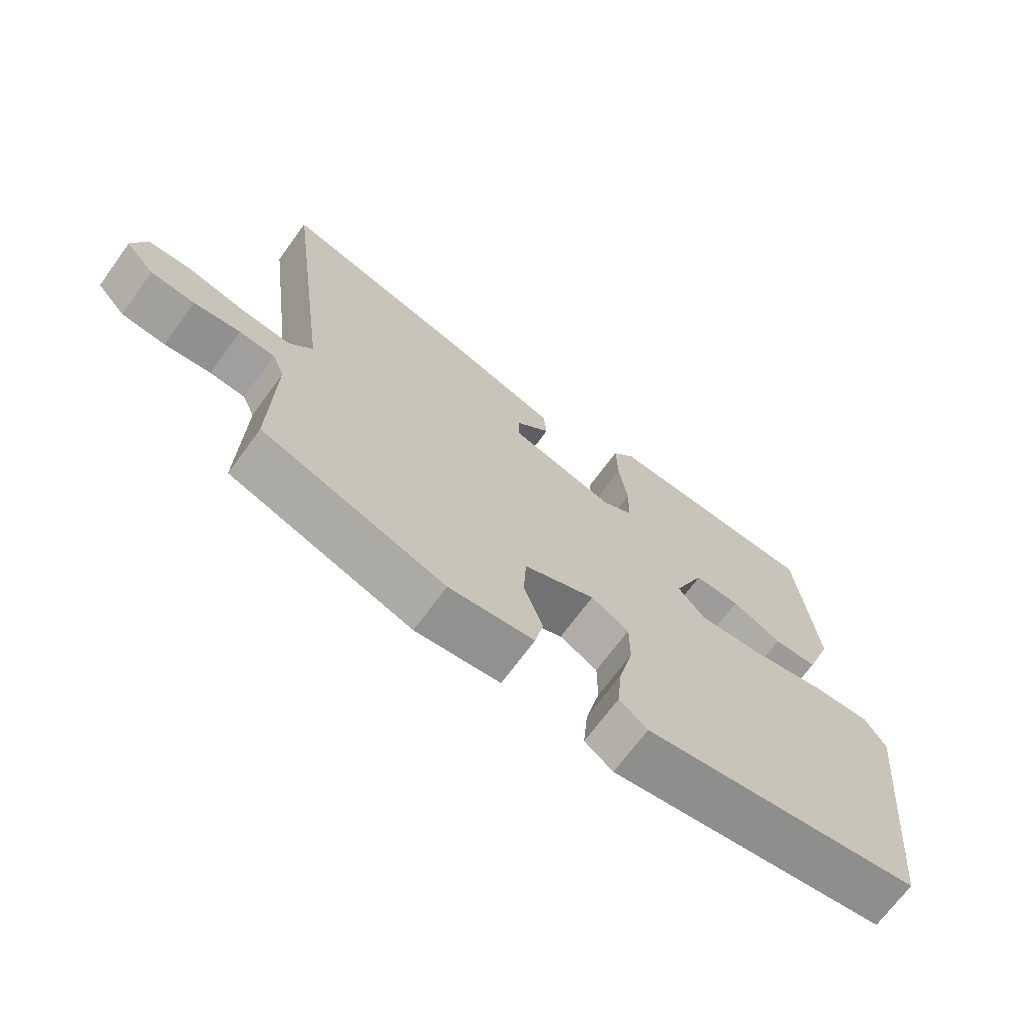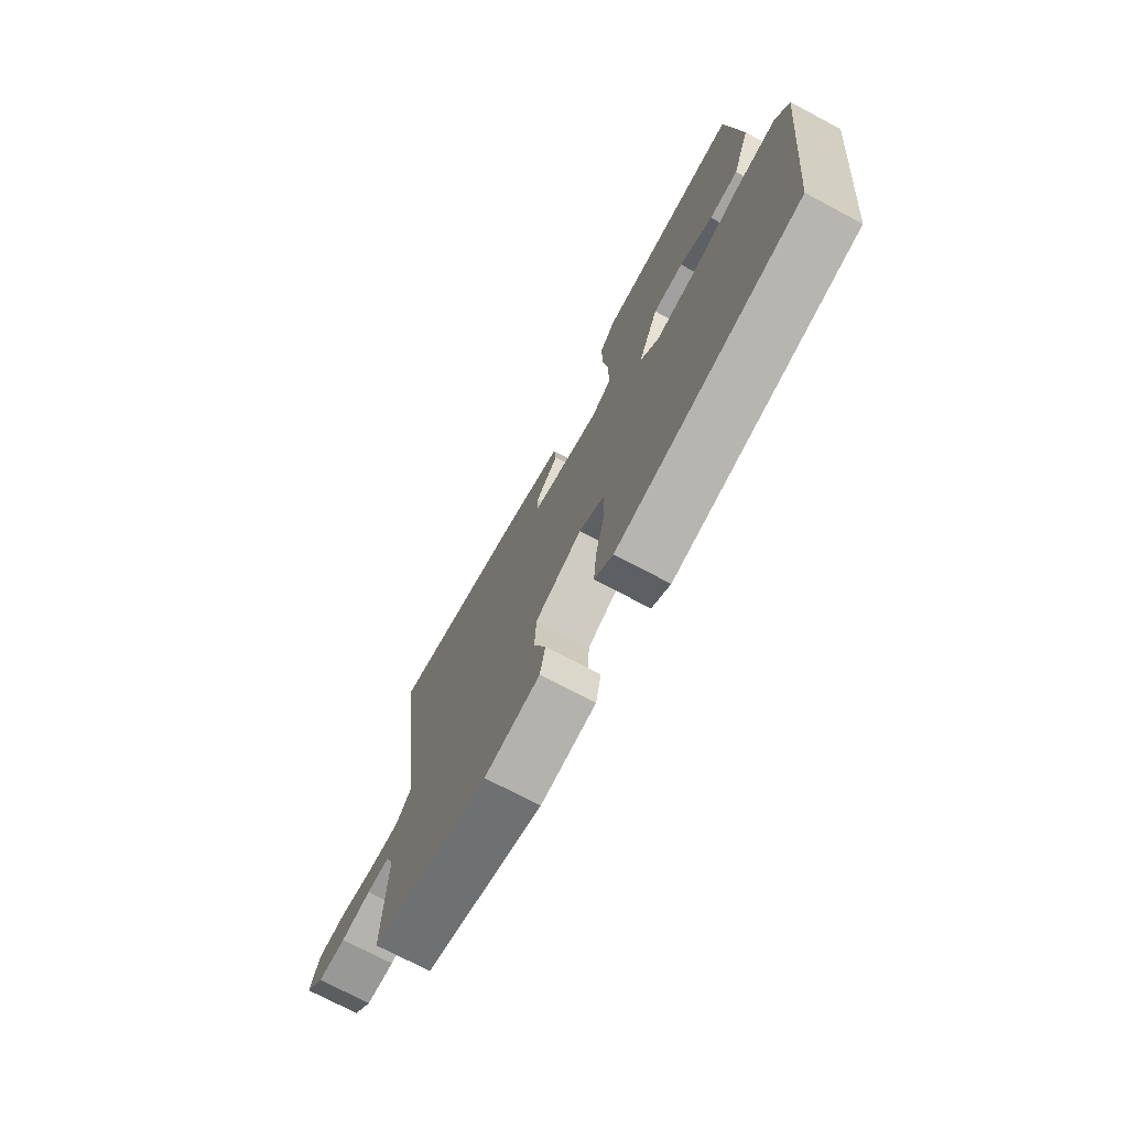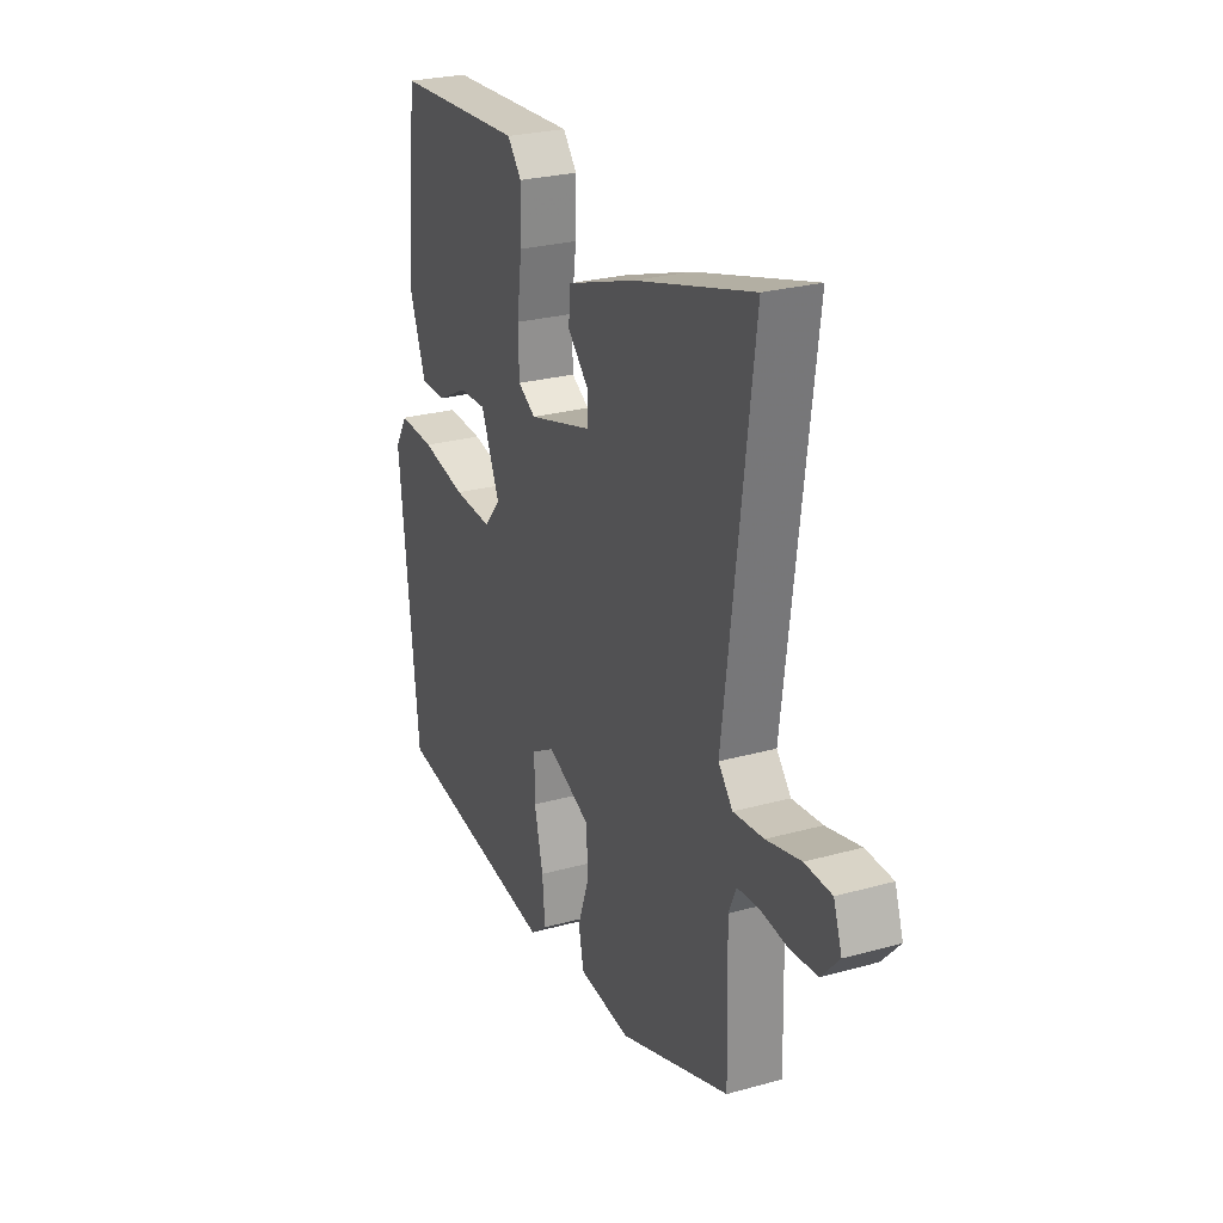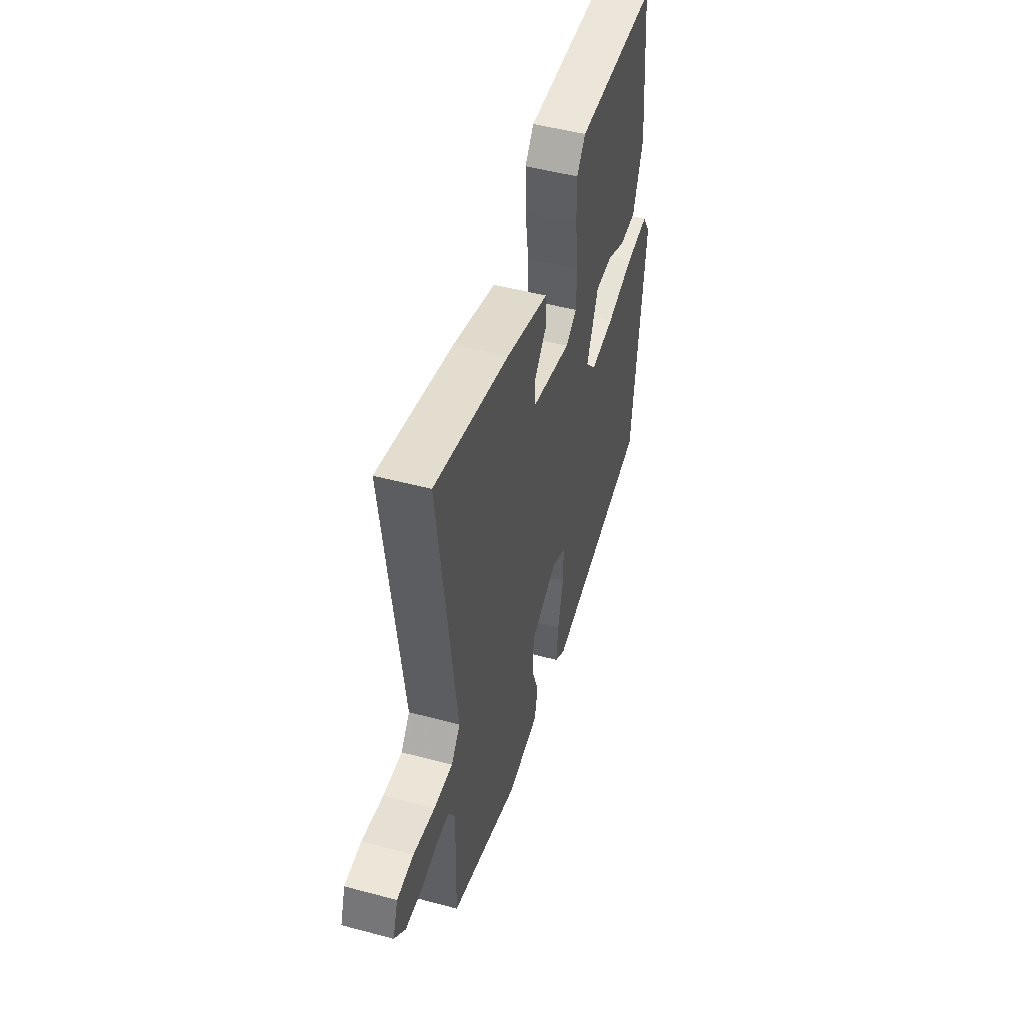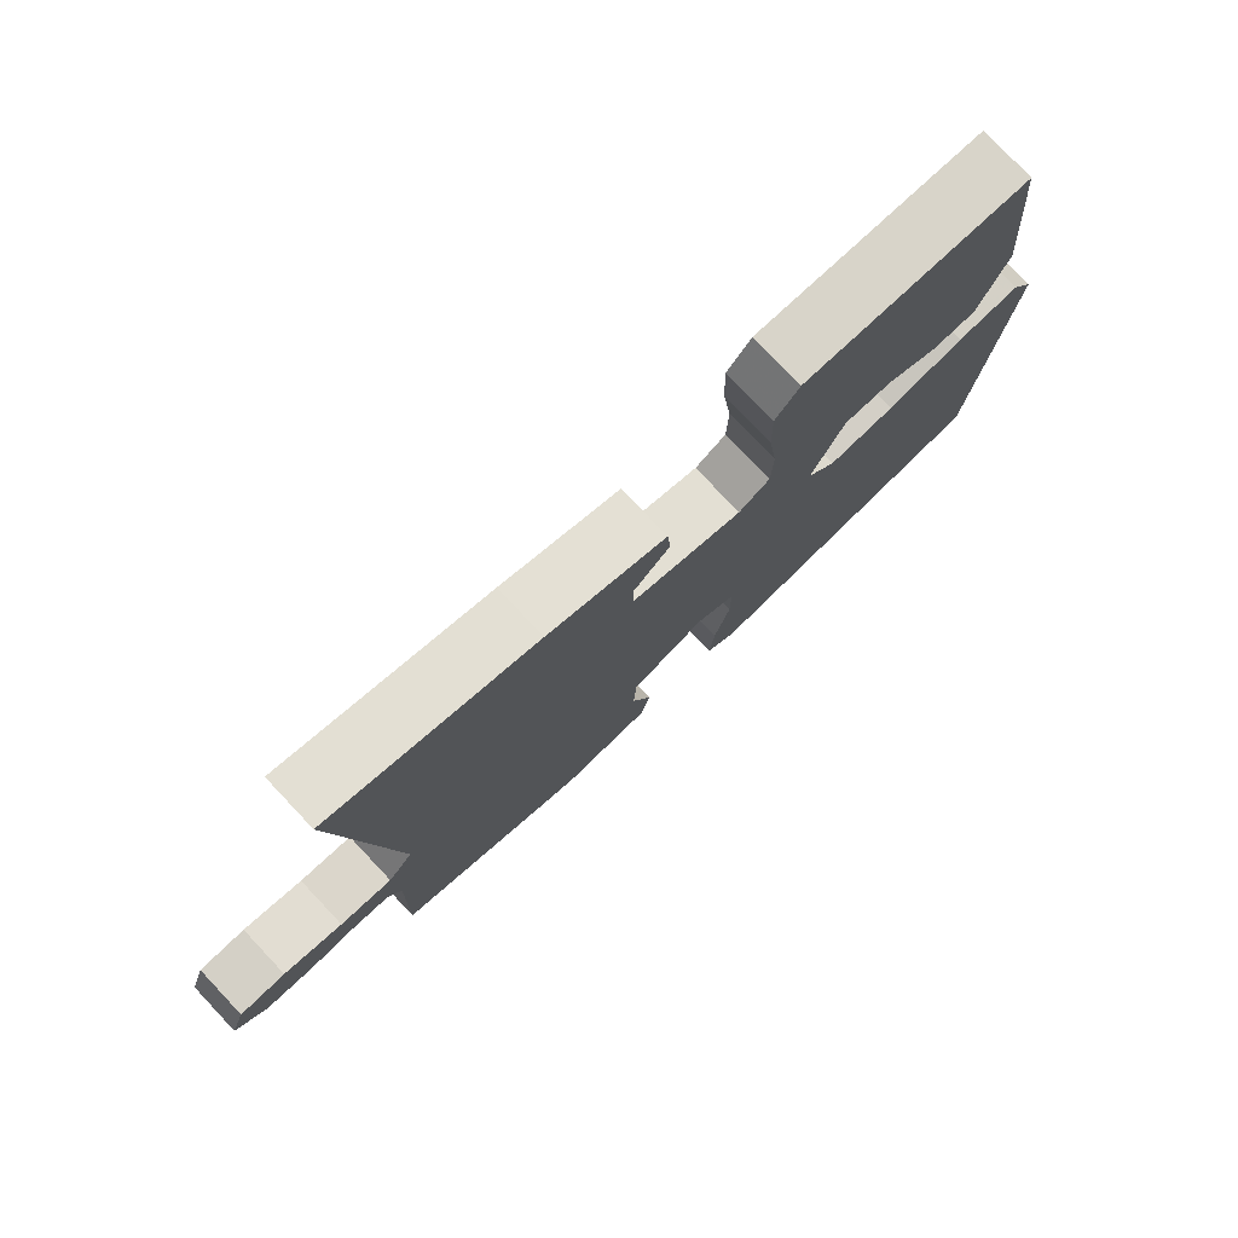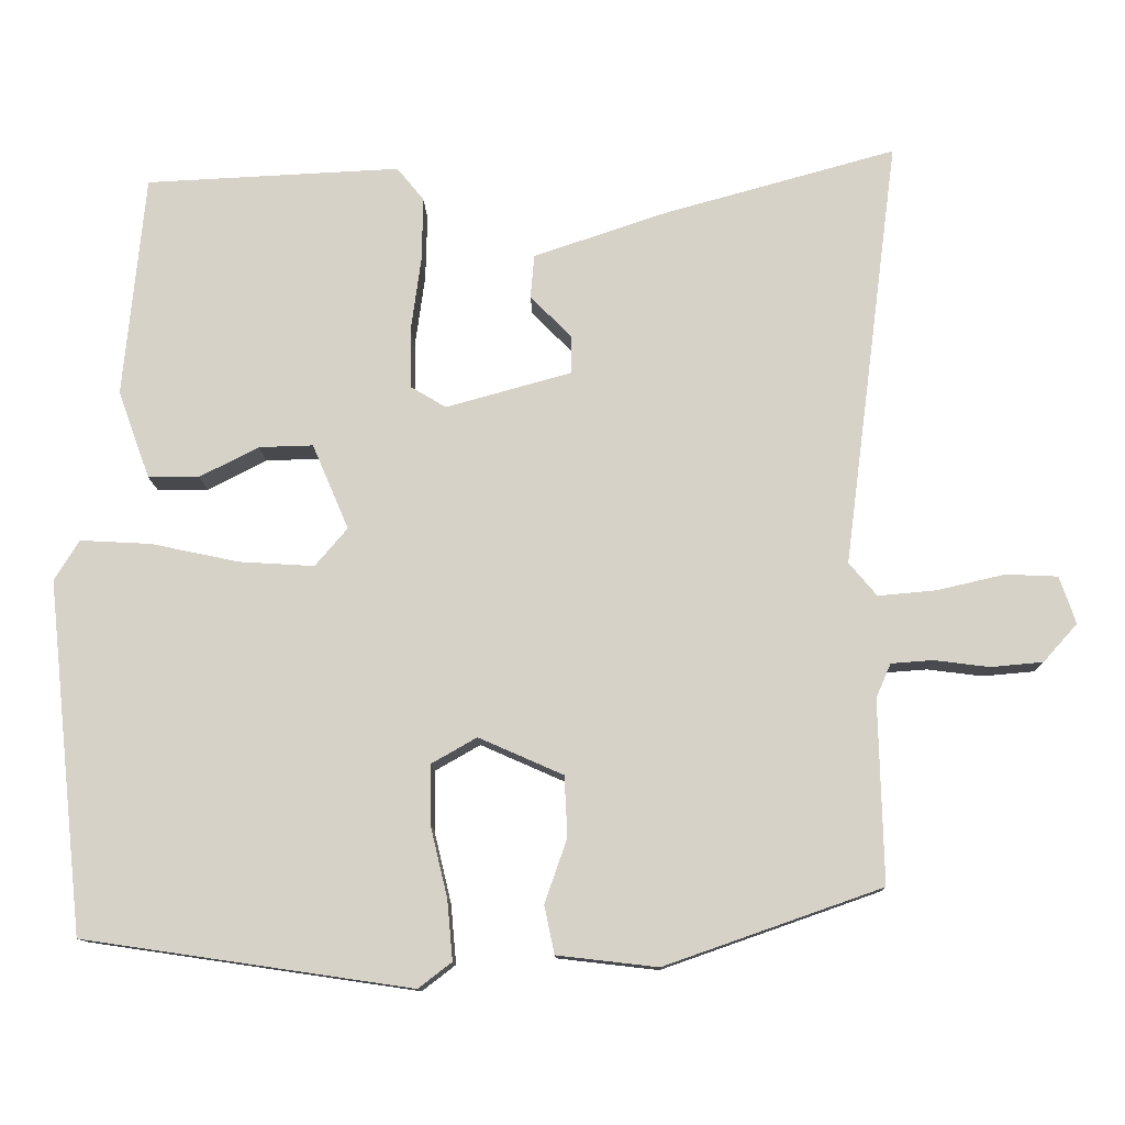
<metadata>
{"format":"obj","ext":"obj","renderer":"f3d","projection":"perspective","resolution":1024,"background":"white","views":[{"elev":-69.4,"azim":-36.1,"up":"+Z"},{"elev":-73.3,"azim":62.1,"up":"+Z"},{"elev":26.0,"azim":-113.8,"up":"+Z"},{"elev":49.7,"azim":-73.6,"up":"+Z"},{"elev":77.7,"azim":-43.4,"up":"+Z"},{"elev":-12.0,"azim":-178.7,"up":"+Z"}]}
</metadata>
<code>
v -0.508 0.07 -0.421
v -0.502 0.07 -0.185
v -0.521 0.07 -0.141
v -0.575 0.07 -0.137
v -0.646 0.07 -0.146
v -0.713 0.07 -0.14
v -0.757 0.07 -0.091
v -0.736 0.07 -0.03
v -0.669 0.07 -0.027
v -0.583 0.07 -0.047
v -0.507 0.07 -0.054
v -0.471 0.07 -0.011
v -0.542 0.07 0.542
v -0.243 0.07 0.459
v -0.071 0.07 0.401
v -0.066 0.07 0.345
v -0.119 0.07 0.291
v -0.119 0.07 0.242
v 0.043 0.07 0.197
v 0.088 0.07 0.224
v 0.09 0.07 0.301
v 0.077 0.07 0.396
v 0.075 0.07 0.48
v 0.11 0.07 0.523
v 0.439 0.07 0.507
v 0.467 0.07 0.219
v 0.426 0.07 0.106
v 0.36 0.07 0.106
v 0.284 0.07 0.145
v 0.214 0.07 0.147
v 0.167 0.07 0.037
v 0.209 0.07 -0.012
v 0.306 0.07 -0.006
v 0.419 0.07 0.018
v 0.511 0.07 0.023
v 0.543 0.07 -0.029
v 0.495 0.07 -0.483
v 0.071 0.07 -0.545
v 0.028 0.07 -0.512
v 0.035 0.07 -0.435
v 0.057 0.07 -0.343
v 0.057 0.07 -0.266
v -0.001 0.07 -0.233
v -0.11 0.07 -0.281
v -0.114 0.07 -0.359
v -0.085 0.07 -0.442
v -0.098 0.07 -0.504
v -0.228 0.07 -0.519
v -0.508 0 -0.421
v -0.502 0 -0.185
v -0.521 0 -0.141
v -0.575 0 -0.137
v -0.646 0 -0.146
v -0.713 0 -0.14
v -0.757 0 -0.091
v -0.736 0 -0.03
v -0.669 0 -0.027
v -0.583 0 -0.047
v -0.507 0 -0.054
v -0.471 0 -0.011
v -0.542 0 0.542
v -0.243 0 0.459
v -0.071 0 0.401
v -0.066 0 0.345
v -0.119 0 0.291
v -0.119 0 0.242
v 0.043 0 0.197
v 0.088 0 0.224
v 0.09 0 0.301
v 0.077 0 0.396
v 0.075 0 0.48
v 0.11 0 0.523
v 0.439 0 0.507
v 0.467 0 0.219
v 0.426 0 0.106
v 0.36 0 0.106
v 0.284 0 0.145
v 0.214 0 0.147
v 0.167 0 0.037
v 0.209 0 -0.012
v 0.306 0 -0.006
v 0.419 0 0.018
v 0.511 0 0.023
v 0.543 0 -0.029
v 0.495 0 -0.483
v 0.071 0 -0.545
v 0.028 0 -0.512
v 0.035 0 -0.435
v 0.057 0 -0.343
v 0.057 0 -0.266
v -0.001 0 -0.233
v -0.11 0 -0.281
v -0.114 0 -0.359
v -0.085 0 -0.442
v -0.098 0 -0.504
v -0.228 0 -0.519
f 48 1 2
f 47 48 2
f 46 47 2
f 45 46 2
f 44 45 2 3
f 43 44 3
f 39 40 41
f 38 39 41
f 37 38 41
f 36 37 41
f 35 36 41
f 34 35 41
f 33 34 41
f 32 33 41 42
f 31 32 42 43
f 27 28 29
f 26 27 29
f 25 26 29
f 24 25 29
f 23 24 29
f 22 23 29
f 21 22 29
f 20 21 29 30
f 30 31 43
f 20 30 43
f 19 20 43
f 15 16 17
f 14 15 17
f 13 14 17
f 12 13 17
f 11 12 17 18
f 8 9 10
f 7 8 10
f 6 7 10
f 5 6 10
f 4 5 10
f 3 4 10 11
f 18 19 43
f 11 18 43
f 3 11 43
f 50 49 96
f 50 96 95
f 50 95 94
f 50 94 93
f 51 50 93 92
f 51 92 91
f 89 88 87
f 89 87 86
f 89 86 85
f 89 85 84
f 89 84 83
f 89 83 82
f 89 82 81
f 90 89 81 80
f 91 90 80 79
f 77 76 75
f 77 75 74
f 77 74 73
f 77 73 72
f 77 72 71
f 77 71 70
f 77 70 69
f 78 77 69 68
f 91 79 78
f 91 78 68
f 91 68 67
f 65 64 63
f 65 63 62
f 65 62 61
f 65 61 60
f 66 65 60 59
f 58 57 56
f 58 56 55
f 58 55 54
f 58 54 53
f 58 53 52
f 59 58 52 51
f 91 67 66
f 91 66 59
f 91 59 51
f 1 49 50 2
f 2 50 51 3
f 3 51 52 4
f 4 52 53 5
f 5 53 54 6
f 6 54 55 7
f 7 55 56 8
f 8 56 57 9
f 9 57 58 10
f 10 58 59 11
f 11 59 60 12
f 12 60 61 13
f 13 61 62 14
f 14 62 63 15
f 15 63 64 16
f 16 64 65 17
f 17 65 66 18
f 18 66 67 19
f 19 67 68 20
f 20 68 69 21
f 21 69 70 22
f 22 70 71 23
f 23 71 72 24
f 24 72 73 25
f 25 73 74 26
f 26 74 75 27
f 27 75 76 28
f 28 76 77 29
f 29 77 78 30
f 30 78 79 31
f 31 79 80 32
f 32 80 81 33
f 33 81 82 34
f 34 82 83 35
f 35 83 84 36
f 36 84 85 37
f 37 85 86 38
f 38 86 87 39
f 39 87 88 40
f 40 88 89 41
f 41 89 90 42
f 42 90 91 43
f 43 91 92 44
f 44 92 93 45
f 45 93 94 46
f 46 94 95 47
f 47 95 96 48
f 48 96 49 1

</code>
